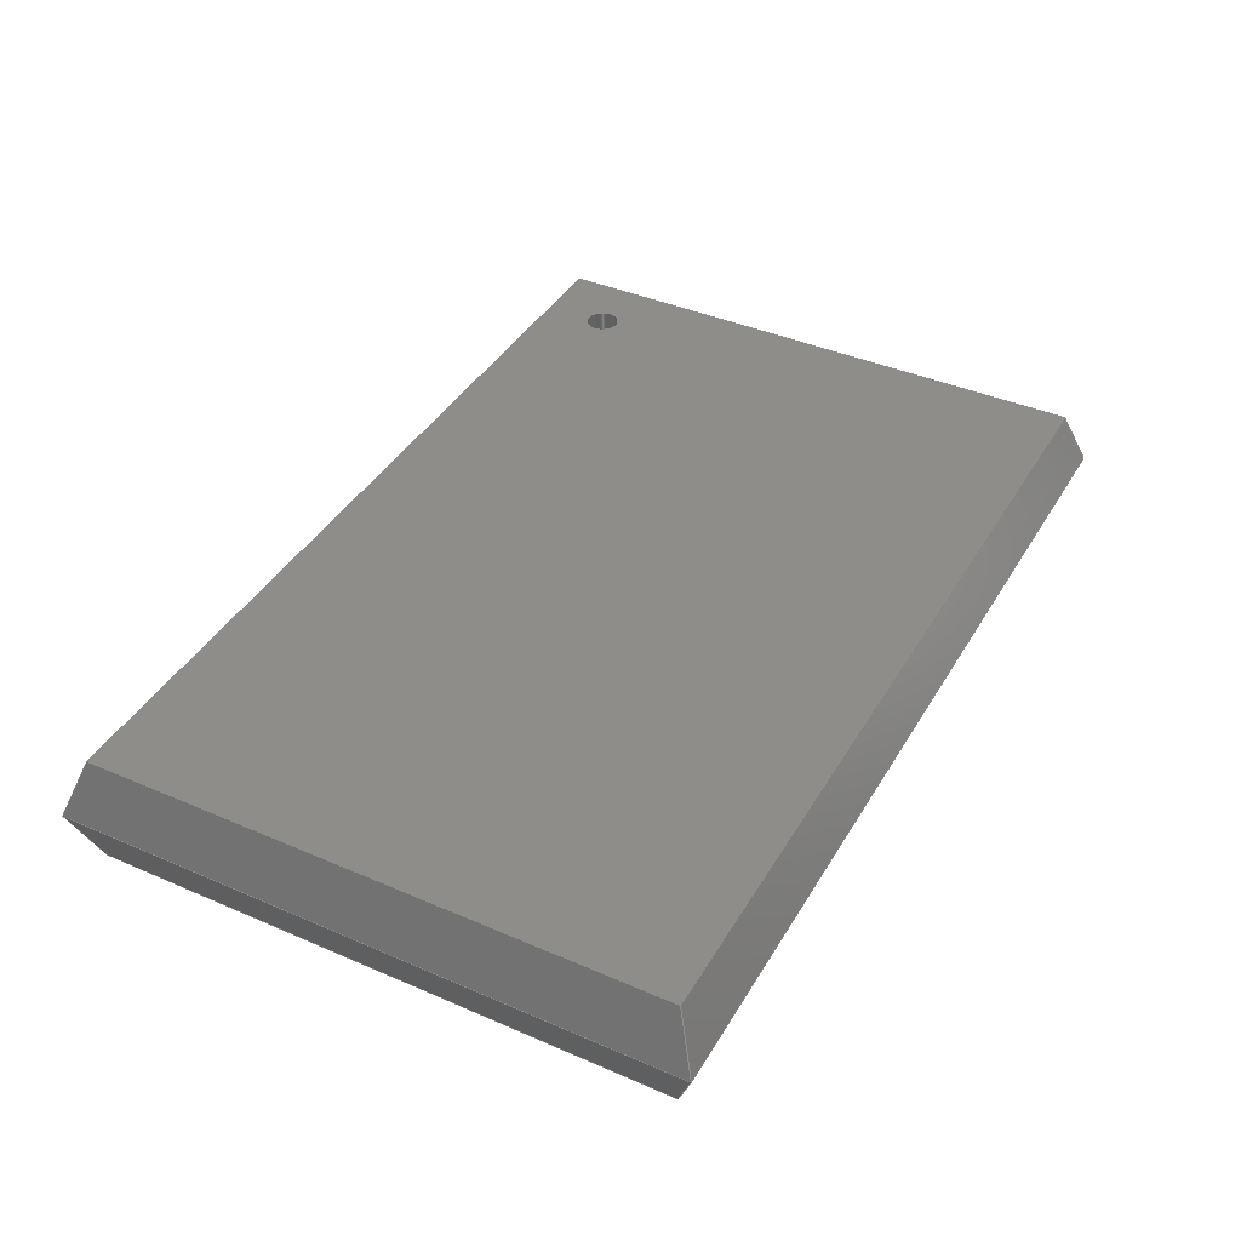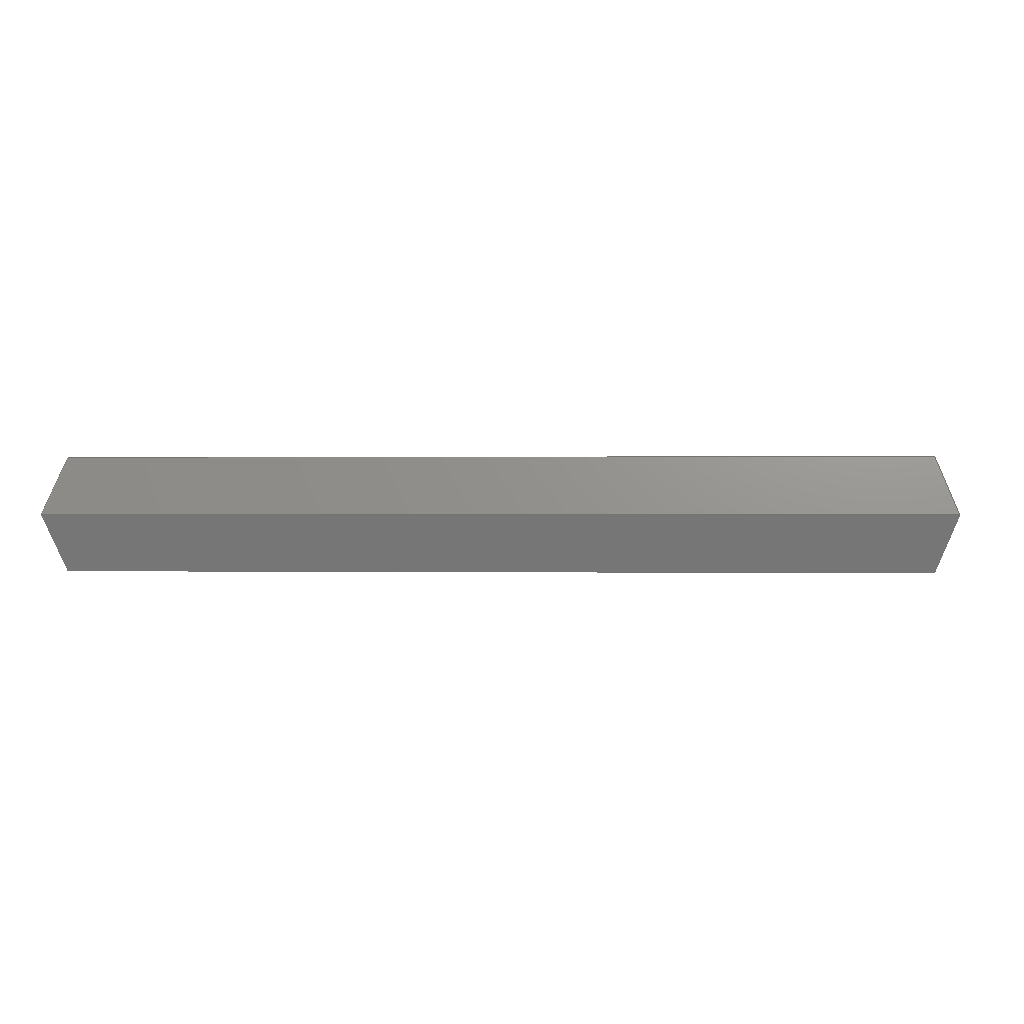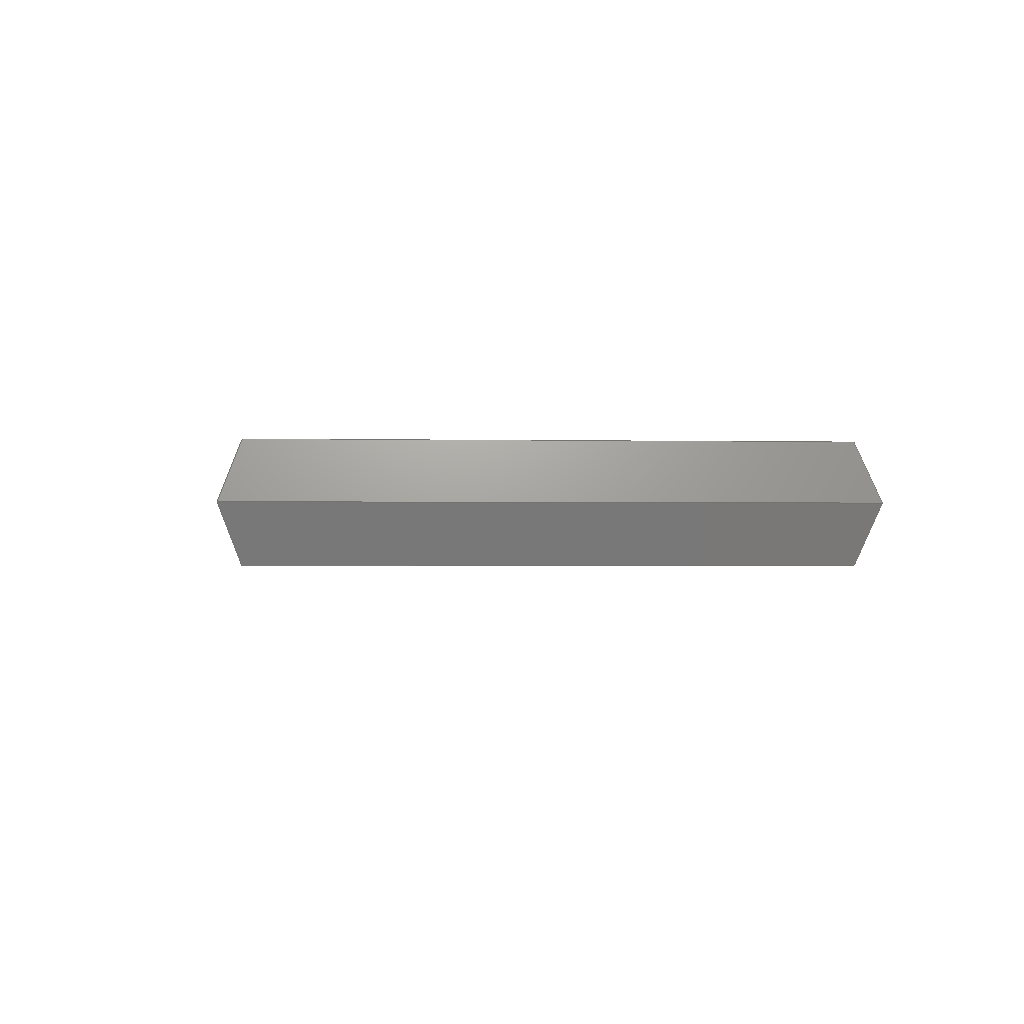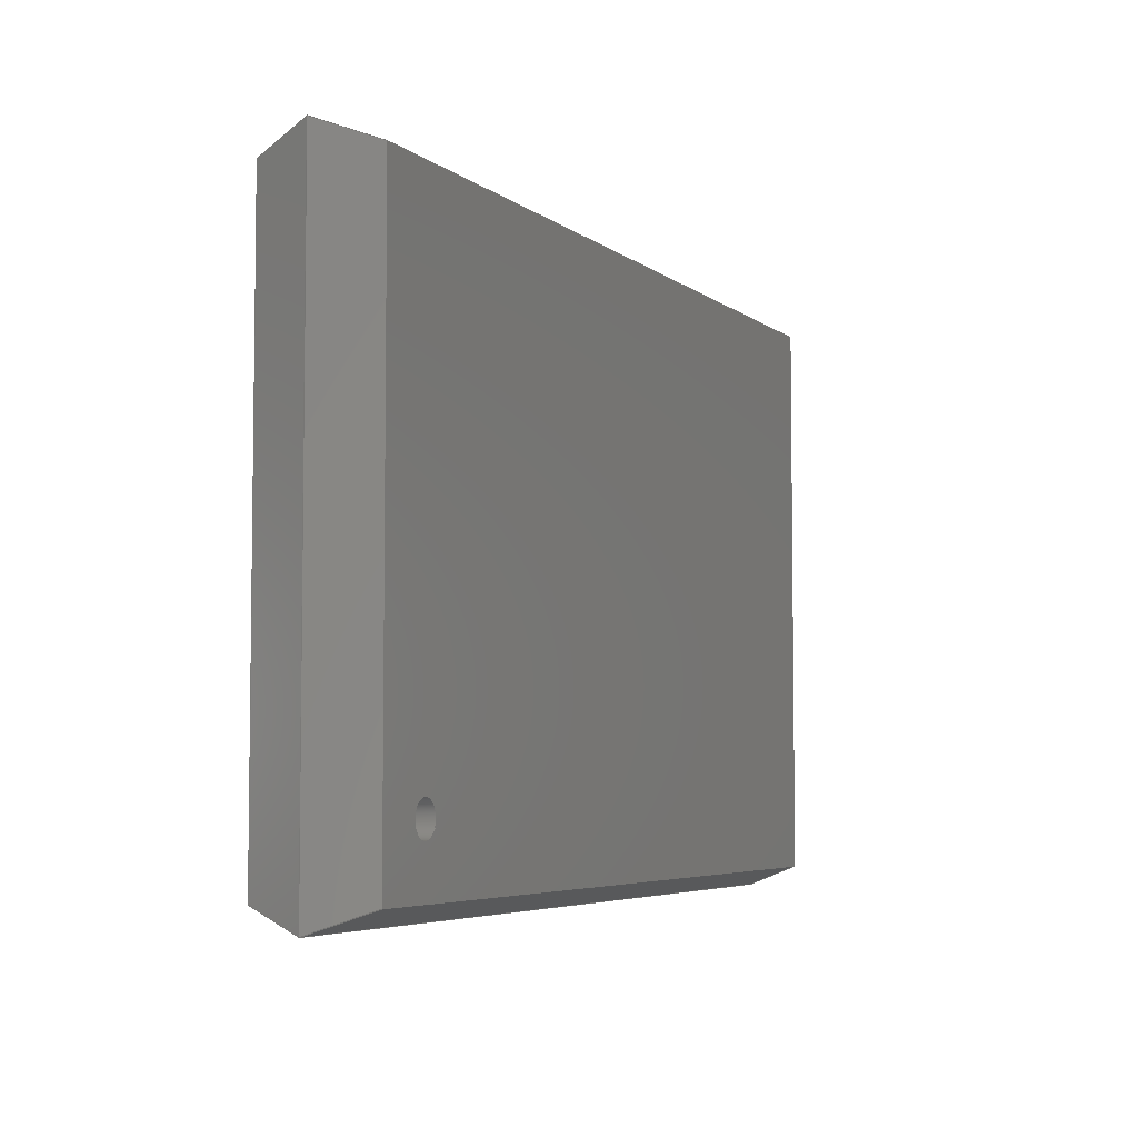
<metadata>
{"format":"step","ext":"step","renderer":"f3d","projection":"perspective","resolution":1024,"background":"white","views":[{"elev":40.6,"azim":118.0,"up":"+Z"},{"elev":0.5,"azim":3.4,"up":"+Z"},{"elev":-1.1,"azim":-94.9,"up":"+Z"},{"elev":-5.0,"azim":-64.6,"up":"+Y"}]}
</metadata>
<code>
ISO-10303-21;
DATA;
#1=MECHANICAL_DESIGN_GEOMETRIC_PRESENTATION_REPRESENTATION('',(#4),#315);
#2=SHAPE_REPRESENTATION_RELATIONSHIP('SRR','None',#322,#3);
#3=ADVANCED_BREP_SHAPE_REPRESENTATION('',(#5),#314);
#4=STYLED_ITEM('',(#332),#5);
#5=MANIFOLD_SOLID_BREP('case',#183);
#6=FACE_BOUND('',#42,.T.);
#7=PLANE('',#200);
#8=PLANE('',#201);
#9=PLANE('',#202);
#10=PLANE('',#203);
#11=PLANE('',#204);
#12=PLANE('',#205);
#13=PLANE('',#206);
#14=PLANE('',#207);
#15=PLANE('',#208);
#16=PLANE('',#209);
#17=PLANE('',#210);
#18=FACE_OUTER_BOUND('',#30,.T.);
#19=FACE_OUTER_BOUND('',#31,.T.);
#20=FACE_OUTER_BOUND('',#32,.T.);
#21=FACE_OUTER_BOUND('',#33,.T.);
#22=FACE_OUTER_BOUND('',#34,.T.);
#23=FACE_OUTER_BOUND('',#35,.T.);
#24=FACE_OUTER_BOUND('',#36,.T.);
#25=FACE_OUTER_BOUND('',#37,.T.);
#26=FACE_OUTER_BOUND('',#38,.T.);
#27=FACE_OUTER_BOUND('',#39,.T.);
#28=FACE_OUTER_BOUND('',#40,.T.);
#29=FACE_OUTER_BOUND('',#41,.T.);
#30=EDGE_LOOP('',(#124,#125,#126,#127));
#31=EDGE_LOOP('',(#128));
#32=EDGE_LOOP('',(#129,#130,#131,#132));
#33=EDGE_LOOP('',(#133,#134,#135,#136));
#34=EDGE_LOOP('',(#137,#138,#139,#140));
#35=EDGE_LOOP('',(#141,#142,#143,#144));
#36=EDGE_LOOP('',(#145,#146,#147,#148));
#37=EDGE_LOOP('',(#149,#150,#151,#152));
#38=EDGE_LOOP('',(#153,#154,#155,#156));
#39=EDGE_LOOP('',(#157,#158,#159,#160));
#40=EDGE_LOOP('',(#161,#162,#163,#164));
#41=EDGE_LOOP('',(#165,#166,#167,#168));
#42=EDGE_LOOP('',(#169));
#43=LINE('',#267,#64);
#44=LINE('',#273,#65);
#45=LINE('',#275,#66);
#46=LINE('',#277,#67);
#47=LINE('',#278,#68);
#48=LINE('',#281,#69);
#49=LINE('',#283,#70);
#50=LINE('',#284,#71);
#51=LINE('',#287,#72);
#52=LINE('',#289,#73);
#53=LINE('',#290,#74);
#54=LINE('',#292,#75);
#55=LINE('',#293,#76);
#56=LINE('',#298,#77);
#57=LINE('',#299,#78);
#58=LINE('',#300,#79);
#59=LINE('',#303,#80);
#60=LINE('',#304,#81);
#61=LINE('',#307,#82);
#62=LINE('',#308,#83);
#63=LINE('',#310,#84);
#64=VECTOR('',#217,0.5);
#65=VECTOR('',#224,10);
#66=VECTOR('',#225,10);
#67=VECTOR('',#226,10);
#68=VECTOR('',#227,10);
#69=VECTOR('',#230,10);
#70=VECTOR('',#231,10);
#71=VECTOR('',#232,10);
#72=VECTOR('',#235,10);
#73=VECTOR('',#236,10);
#74=VECTOR('',#237,10);
#75=VECTOR('',#240,10);
#76=VECTOR('',#241,10);
#77=VECTOR('',#246,10);
#78=VECTOR('',#247,10);
#79=VECTOR('',#248,10);
#80=VECTOR('',#251,10);
#81=VECTOR('',#252,10);
#82=VECTOR('',#255,10);
#83=VECTOR('',#256,10);
#84=VECTOR('',#259,10);
#85=CIRCLE('',#198,0.5);
#86=CIRCLE('',#199,0.5);
#87=VERTEX_POINT('',#264);
#88=VERTEX_POINT('',#266);
#89=VERTEX_POINT('',#271);
#90=VERTEX_POINT('',#272);
#91=VERTEX_POINT('',#274);
#92=VERTEX_POINT('',#276);
#93=VERTEX_POINT('',#280);
#94=VERTEX_POINT('',#282);
#95=VERTEX_POINT('',#286);
#96=VERTEX_POINT('',#288);
#97=VERTEX_POINT('',#296);
#98=VERTEX_POINT('',#297);
#99=VERTEX_POINT('',#302);
#100=VERTEX_POINT('',#306);
#101=EDGE_CURVE('',#87,#87,#85,.T.);
#102=EDGE_CURVE('',#87,#88,#43,.T.);
#103=EDGE_CURVE('',#88,#88,#86,.T.);
#104=EDGE_CURVE('',#89,#90,#44,.T.);
#105=EDGE_CURVE('',#91,#90,#45,.T.);
#106=EDGE_CURVE('',#92,#91,#46,.T.);
#107=EDGE_CURVE('',#92,#89,#47,.T.);
#108=EDGE_CURVE('',#90,#93,#48,.T.);
#109=EDGE_CURVE('',#94,#93,#49,.T.);
#110=EDGE_CURVE('',#91,#94,#50,.T.);
#111=EDGE_CURVE('',#93,#95,#51,.T.);
#112=EDGE_CURVE('',#96,#95,#52,.T.);
#113=EDGE_CURVE('',#94,#96,#53,.T.);
#114=EDGE_CURVE('',#95,#89,#54,.T.);
#115=EDGE_CURVE('',#96,#92,#55,.T.);
#116=EDGE_CURVE('',#97,#98,#56,.T.);
#117=EDGE_CURVE('',#94,#98,#57,.T.);
#118=EDGE_CURVE('',#96,#97,#58,.T.);
#119=EDGE_CURVE('',#98,#99,#59,.T.);
#120=EDGE_CURVE('',#91,#99,#60,.T.);
#121=EDGE_CURVE('',#99,#100,#61,.T.);
#122=EDGE_CURVE('',#92,#100,#62,.T.);
#123=EDGE_CURVE('',#100,#97,#63,.T.);
#124=ORIENTED_EDGE('',*,*,#101,.F.);
#125=ORIENTED_EDGE('',*,*,#102,.T.);
#126=ORIENTED_EDGE('',*,*,#103,.T.);
#127=ORIENTED_EDGE('',*,*,#102,.F.);
#128=ORIENTED_EDGE('',*,*,#103,.F.);
#129=ORIENTED_EDGE('',*,*,#104,.T.);
#130=ORIENTED_EDGE('',*,*,#105,.F.);
#131=ORIENTED_EDGE('',*,*,#106,.F.);
#132=ORIENTED_EDGE('',*,*,#107,.T.);
#133=ORIENTED_EDGE('',*,*,#108,.T.);
#134=ORIENTED_EDGE('',*,*,#109,.F.);
#135=ORIENTED_EDGE('',*,*,#110,.F.);
#136=ORIENTED_EDGE('',*,*,#105,.T.);
#137=ORIENTED_EDGE('',*,*,#111,.T.);
#138=ORIENTED_EDGE('',*,*,#112,.F.);
#139=ORIENTED_EDGE('',*,*,#113,.F.);
#140=ORIENTED_EDGE('',*,*,#109,.T.);
#141=ORIENTED_EDGE('',*,*,#114,.T.);
#142=ORIENTED_EDGE('',*,*,#107,.F.);
#143=ORIENTED_EDGE('',*,*,#115,.F.);
#144=ORIENTED_EDGE('',*,*,#112,.T.);
#145=ORIENTED_EDGE('',*,*,#104,.F.);
#146=ORIENTED_EDGE('',*,*,#114,.F.);
#147=ORIENTED_EDGE('',*,*,#111,.F.);
#148=ORIENTED_EDGE('',*,*,#108,.F.);
#149=ORIENTED_EDGE('',*,*,#116,.T.);
#150=ORIENTED_EDGE('',*,*,#117,.F.);
#151=ORIENTED_EDGE('',*,*,#113,.T.);
#152=ORIENTED_EDGE('',*,*,#118,.T.);
#153=ORIENTED_EDGE('',*,*,#119,.T.);
#154=ORIENTED_EDGE('',*,*,#120,.F.);
#155=ORIENTED_EDGE('',*,*,#110,.T.);
#156=ORIENTED_EDGE('',*,*,#117,.T.);
#157=ORIENTED_EDGE('',*,*,#121,.T.);
#158=ORIENTED_EDGE('',*,*,#122,.F.);
#159=ORIENTED_EDGE('',*,*,#106,.T.);
#160=ORIENTED_EDGE('',*,*,#120,.T.);
#161=ORIENTED_EDGE('',*,*,#123,.T.);
#162=ORIENTED_EDGE('',*,*,#118,.F.);
#163=ORIENTED_EDGE('',*,*,#115,.T.);
#164=ORIENTED_EDGE('',*,*,#122,.T.);
#165=ORIENTED_EDGE('',*,*,#116,.F.);
#166=ORIENTED_EDGE('',*,*,#123,.F.);
#167=ORIENTED_EDGE('',*,*,#121,.F.);
#168=ORIENTED_EDGE('',*,*,#119,.F.);
#169=ORIENTED_EDGE('',*,*,#101,.T.);
#170=CYLINDRICAL_SURFACE('',#197,0.5);
#171=ADVANCED_FACE('',(#18),#170,.F.);
#172=ADVANCED_FACE('',(#19),#7,.T.);
#173=ADVANCED_FACE('',(#20),#8,.T.);
#174=ADVANCED_FACE('',(#21),#9,.T.);
#175=ADVANCED_FACE('',(#22),#10,.T.);
#176=ADVANCED_FACE('',(#23),#11,.T.);
#177=ADVANCED_FACE('',(#24),#12,.F.);
#178=ADVANCED_FACE('',(#25),#13,.T.);
#179=ADVANCED_FACE('',(#26),#14,.T.);
#180=ADVANCED_FACE('',(#27),#15,.T.);
#181=ADVANCED_FACE('',(#28),#16,.T.);
#182=ADVANCED_FACE('',(#29,#6),#17,.T.);
#183=CLOSED_SHELL('',(#171,#172,#173,#174,#175,#176,#177,#178,#179,#180,
#181,#182));
#184=DERIVED_UNIT_ELEMENT(#186,1);
#185=DERIVED_UNIT_ELEMENT(#317,-3);
#186=(
MASS_UNIT()
NAMED_UNIT(*)
SI_UNIT(.KILO.,.GRAM.)
);
#187=DERIVED_UNIT((#184,#185));
#188=MEASURE_REPRESENTATION_ITEM('density measure',
POSITIVE_RATIO_MEASURE(7850),#187);
#189=PROPERTY_DEFINITION_REPRESENTATION(#194,#191);
#190=PROPERTY_DEFINITION_REPRESENTATION(#195,#192);
#191=REPRESENTATION('material name',(#193),#314);
#192=REPRESENTATION('density',(#188),#314);
#193=DESCRIPTIVE_REPRESENTATION_ITEM('Steel','Steel');
#194=PROPERTY_DEFINITION('material property','material name',#324);
#195=PROPERTY_DEFINITION('material property','density of part',#324);
#196=AXIS2_PLACEMENT_3D('',#262,#211,#212);
#197=AXIS2_PLACEMENT_3D('',#263,#213,#214);
#198=AXIS2_PLACEMENT_3D('',#265,#215,#216);
#199=AXIS2_PLACEMENT_3D('',#268,#218,#219);
#200=AXIS2_PLACEMENT_3D('',#269,#220,#221);
#201=AXIS2_PLACEMENT_3D('',#270,#222,#223);
#202=AXIS2_PLACEMENT_3D('',#279,#228,#229);
#203=AXIS2_PLACEMENT_3D('',#285,#233,#234);
#204=AXIS2_PLACEMENT_3D('',#291,#238,#239);
#205=AXIS2_PLACEMENT_3D('',#294,#242,#243);
#206=AXIS2_PLACEMENT_3D('',#295,#244,#245);
#207=AXIS2_PLACEMENT_3D('',#301,#249,#250);
#208=AXIS2_PLACEMENT_3D('',#305,#253,#254);
#209=AXIS2_PLACEMENT_3D('',#309,#257,#258);
#210=AXIS2_PLACEMENT_3D('',#311,#260,#261);
#211=DIRECTION('axis',(0,0,1));
#212=DIRECTION('refdir',(1,0,0));
#213=DIRECTION('center_axis',(0,0,-1));
#214=DIRECTION('ref_axis',(1,0,0));
#215=DIRECTION('center_axis',(0,0,-1));
#216=DIRECTION('ref_axis',(1,0,0));
#217=DIRECTION('',(0,0,-1));
#218=DIRECTION('center_axis',(0,0,-1));
#219=DIRECTION('ref_axis',(1,0,0));
#220=DIRECTION('center_axis',(0,0,1));
#221=DIRECTION('ref_axis',(1,0,0));
#222=DIRECTION('center_axis',(0,0.9397,-0.342));
#223=DIRECTION('ref_axis',(1,0,0));
#224=DIRECTION('',(-1,0,0));
#225=DIRECTION('',(0.3236,-0.3236,-0.8891));
#226=DIRECTION('',(-1,0,0));
#227=DIRECTION('',(-0.3236,-0.3236,-0.8891));
#228=DIRECTION('center_axis',(-0.9397,0,-0.342));
#229=DIRECTION('ref_axis',(0,1,0));
#230=DIRECTION('',(0,-1,0));
#231=DIRECTION('',(0.3236,0.3236,-0.8891));
#232=DIRECTION('',(0,-1,0));
#233=DIRECTION('center_axis',(0,-0.9397,-0.342));
#234=DIRECTION('ref_axis',(-1,0,0));
#235=DIRECTION('',(1,0,0));
#236=DIRECTION('',(-0.3236,0.3236,-0.8891));
#237=DIRECTION('',(1,0,0));
#238=DIRECTION('center_axis',(0.9397,0,-0.342));
#239=DIRECTION('ref_axis',(0,-1,0));
#240=DIRECTION('',(0,1,0));
#241=DIRECTION('',(0,1,0));
#242=DIRECTION('center_axis',(0,0,1));
#243=DIRECTION('ref_axis',(1,0,0));
#244=DIRECTION('center_axis',(0,-0.9397,0.342));
#245=DIRECTION('ref_axis',(1,0,0));
#246=DIRECTION('',(-1,0,0));
#247=DIRECTION('',(0.3236,0.3236,0.8891));
#248=DIRECTION('',(-0.3236,0.3236,0.8891));
#249=DIRECTION('center_axis',(-0.9397,0,0.342));
#250=DIRECTION('ref_axis',(0,-1,0));
#251=DIRECTION('',(0,1,0));
#252=DIRECTION('',(0.3236,-0.3236,0.8891));
#253=DIRECTION('center_axis',(0,0.9397,0.342));
#254=DIRECTION('ref_axis',(-1,0,0));
#255=DIRECTION('',(1,0,0));
#256=DIRECTION('',(-0.3236,-0.3236,0.8891));
#257=DIRECTION('center_axis',(0.9397,0,0.342));
#258=DIRECTION('ref_axis',(0,1,0));
#259=DIRECTION('',(0,-1,0));
#260=DIRECTION('center_axis',(0,0,1));
#261=DIRECTION('ref_axis',(1,0,0));
#262=CARTESIAN_POINT('',(0,0,0));
#263=CARTESIAN_POINT('Origin',(1.5,2.5,1.7));
#264=CARTESIAN_POINT('',(1,2.5,1.7));
#265=CARTESIAN_POINT('Origin',(1.5,2.5,1.7));
#266=CARTESIAN_POINT('',(1,2.5,0.7));
#267=CARTESIAN_POINT('',(1,2.5,1.7));
#268=CARTESIAN_POINT('Origin',(1.5,2.5,0.7));
#269=CARTESIAN_POINT('Origin',(1.5,2.5,0.7));
#270=CARTESIAN_POINT('Origin',(26,18,0));
#271=CARTESIAN_POINT('',(25.38,17.38,-1.7));
#272=CARTESIAN_POINT('',(-0.3813,17.38,-1.7));
#273=CARTESIAN_POINT('',(26,17.38,-1.7));
#274=CARTESIAN_POINT('',(-1,18,0));
#275=CARTESIAN_POINT('',(0.4138,16.59,-3.884));
#276=CARTESIAN_POINT('',(26,18,0));
#277=CARTESIAN_POINT('',(26,18,0));
#278=CARTESIAN_POINT('',(25.06,17.06,-2.59));
#279=CARTESIAN_POINT('Origin',(-1,18,0));
#280=CARTESIAN_POINT('',(-0.3813,0.6187,-1.7));
#281=CARTESIAN_POINT('',(-0.3813,18,-1.7));
#282=CARTESIAN_POINT('',(-1,0,0));
#283=CARTESIAN_POINT('',(-0.05746,0.9425,-2.59));
#284=CARTESIAN_POINT('',(-1,18,0));
#285=CARTESIAN_POINT('Origin',(-1,0,0));
#286=CARTESIAN_POINT('',(25.38,0.6187,-1.7));
#287=CARTESIAN_POINT('',(-1,0.6187,-1.7));
#288=CARTESIAN_POINT('',(26,0,0));
#289=CARTESIAN_POINT('',(24.59,1.414,-3.884));
#290=CARTESIAN_POINT('',(-1,0,0));
#291=CARTESIAN_POINT('Origin',(26,0,0));
#292=CARTESIAN_POINT('',(25.38,0,-1.7));
#293=CARTESIAN_POINT('',(26,0,0));
#294=CARTESIAN_POINT('Origin',(12.5,9,-1.7));
#295=CARTESIAN_POINT('Origin',(26,0,0));
#296=CARTESIAN_POINT('',(25.38,0.6187,1.7));
#297=CARTESIAN_POINT('',(-0.3813,0.6187,1.7));
#298=CARTESIAN_POINT('',(-1,0.6187,1.7));
#299=CARTESIAN_POINT('',(0.4138,1.414,3.884));
#300=CARTESIAN_POINT('',(25.06,0.9425,2.59));
#301=CARTESIAN_POINT('Origin',(-1,0,0));
#302=CARTESIAN_POINT('',(-0.3813,17.38,1.7));
#303=CARTESIAN_POINT('',(-0.3813,18,1.7));
#304=CARTESIAN_POINT('',(-0.05746,17.06,2.59));
#305=CARTESIAN_POINT('Origin',(-1,18,0));
#306=CARTESIAN_POINT('',(25.38,17.38,1.7));
#307=CARTESIAN_POINT('',(26,17.38,1.7));
#308=CARTESIAN_POINT('',(24.59,16.59,3.884));
#309=CARTESIAN_POINT('Origin',(26,18,0));
#310=CARTESIAN_POINT('',(25.38,0,1.7));
#311=CARTESIAN_POINT('Origin',(12.5,9,1.7));
#312=UNCERTAINTY_MEASURE_WITH_UNIT(LENGTH_MEASURE(0.01),#316,
'DISTANCE_ACCURACY_VALUE',
'Maximum model space distance between geometric entities at asserted c
onnectivities');
#313=UNCERTAINTY_MEASURE_WITH_UNIT(LENGTH_MEASURE(0.01),#316,
'DISTANCE_ACCURACY_VALUE',
'Maximum model space distance between geometric entities at asserted c
onnectivities');
#314=(
GEOMETRIC_REPRESENTATION_CONTEXT(3)
GLOBAL_UNCERTAINTY_ASSIGNED_CONTEXT((#312))
GLOBAL_UNIT_ASSIGNED_CONTEXT((#316,#318,#319))
REPRESENTATION_CONTEXT('','3D')
);
#315=(
GEOMETRIC_REPRESENTATION_CONTEXT(3)
GLOBAL_UNCERTAINTY_ASSIGNED_CONTEXT((#313))
GLOBAL_UNIT_ASSIGNED_CONTEXT((#316,#318,#319))
REPRESENTATION_CONTEXT('','3D')
);
#316=(
LENGTH_UNIT()
NAMED_UNIT(*)
SI_UNIT(.MILLI.,.METRE.)
);
#317=(
LENGTH_UNIT()
NAMED_UNIT(*)
SI_UNIT($,.METRE.)
);
#318=(
NAMED_UNIT(*)
PLANE_ANGLE_UNIT()
SI_UNIT($,.RADIAN.)
);
#319=(
NAMED_UNIT(*)
SI_UNIT($,.STERADIAN.)
SOLID_ANGLE_UNIT()
);
#320=SHAPE_DEFINITION_REPRESENTATION(#321,#322);
#321=PRODUCT_DEFINITION_SHAPE('',$,#324);
#322=SHAPE_REPRESENTATION('',(#196),#314);
#323=PRODUCT_DEFINITION_CONTEXT('part definition',#328,'design');
#324=PRODUCT_DEFINITION('case','case',#325,#323);
#325=PRODUCT_DEFINITION_FORMATION('',$,#330);
#326=PRODUCT_RELATED_PRODUCT_CATEGORY('case','case',(#330));
#327=APPLICATION_PROTOCOL_DEFINITION('international standard',
'automotive_design',2009,#328);
#328=APPLICATION_CONTEXT(
'Core Data for Automotive Mechanical Design Process');
#329=PRODUCT_CONTEXT('part definition',#328,'mechanical');
#330=PRODUCT('case','case',$,(#329));
#331=PRESENTATION_STYLE_ASSIGNMENT((#333));
#332=PRESENTATION_STYLE_ASSIGNMENT((#334));
#333=SURFACE_STYLE_USAGE(.BOTH.,#335);
#334=SURFACE_STYLE_USAGE(.BOTH.,#336);
#335=SURFACE_SIDE_STYLE('',(#337));
#336=SURFACE_SIDE_STYLE('',(#338));
#337=SURFACE_STYLE_FILL_AREA(#339);
#338=SURFACE_STYLE_FILL_AREA(#340);
#339=FILL_AREA_STYLE('Steel - Satin',(#341));
#340=FILL_AREA_STYLE('Plastic - Matte (Black)',(#342));
#341=FILL_AREA_STYLE_COLOUR('Steel - Satin',#343);
#342=FILL_AREA_STYLE_COLOUR('Plastic - Matte (Black)',#344);
#343=COLOUR_RGB('Steel - Satin',0.6275,0.6275,0.6275);
#344=COLOUR_RGB('Plastic - Matte (Black)',0.09804,0.09804,
0.09804);
ENDSEC;
END-ISO-10303-21;

</code>
